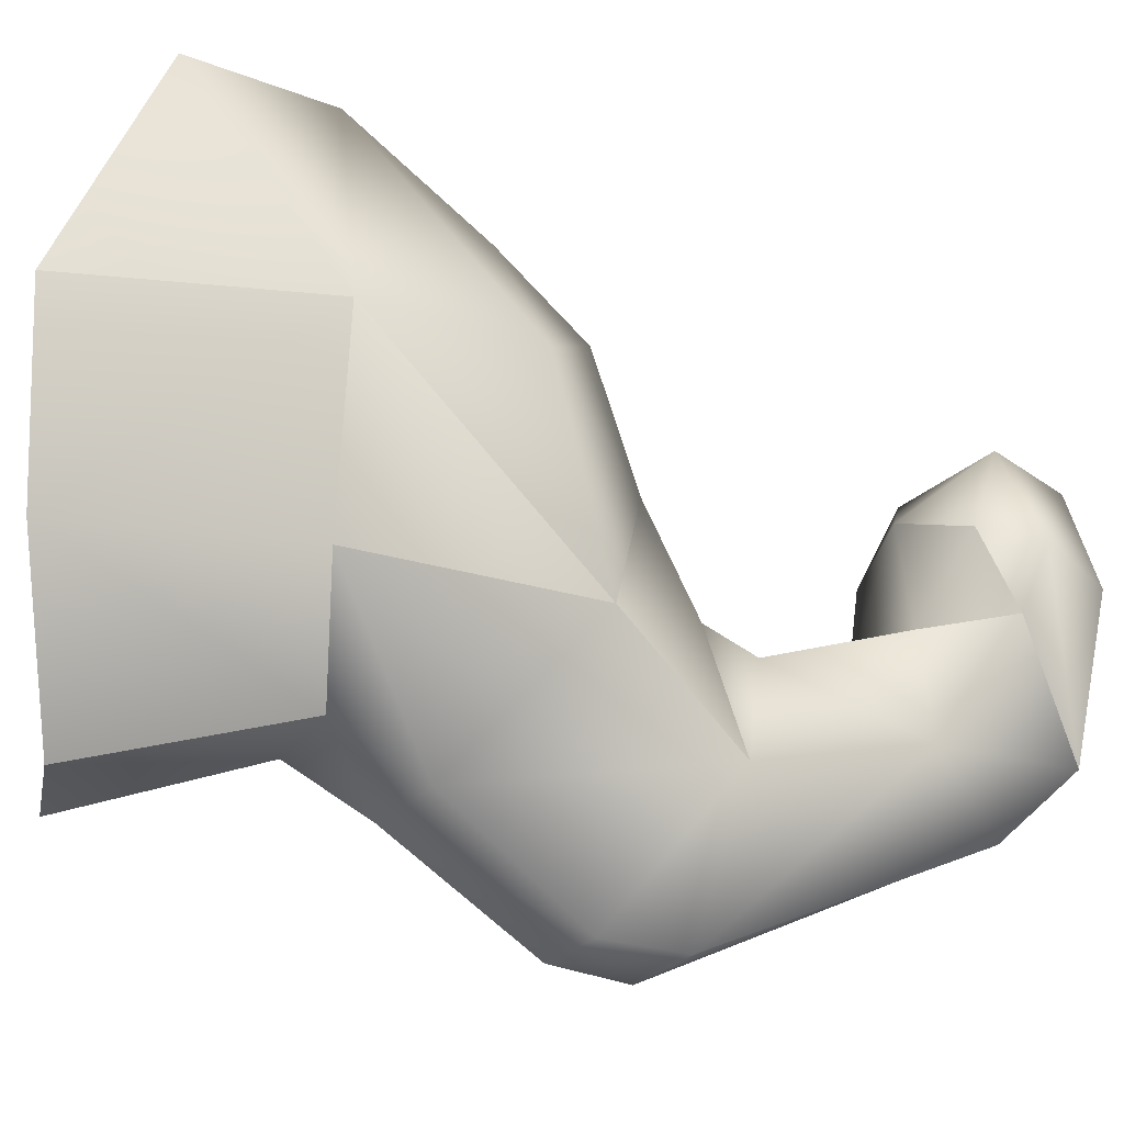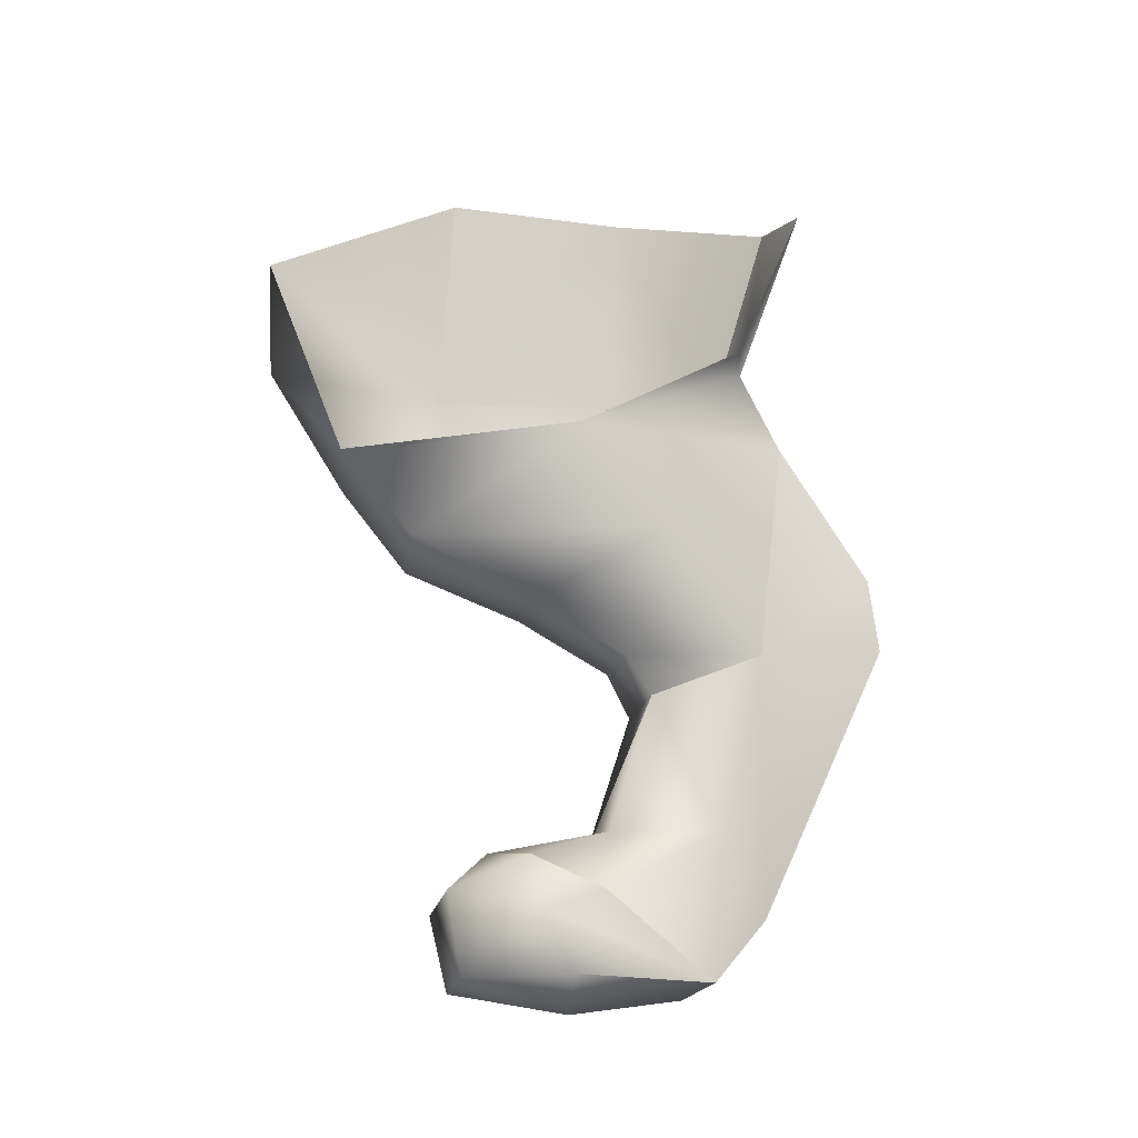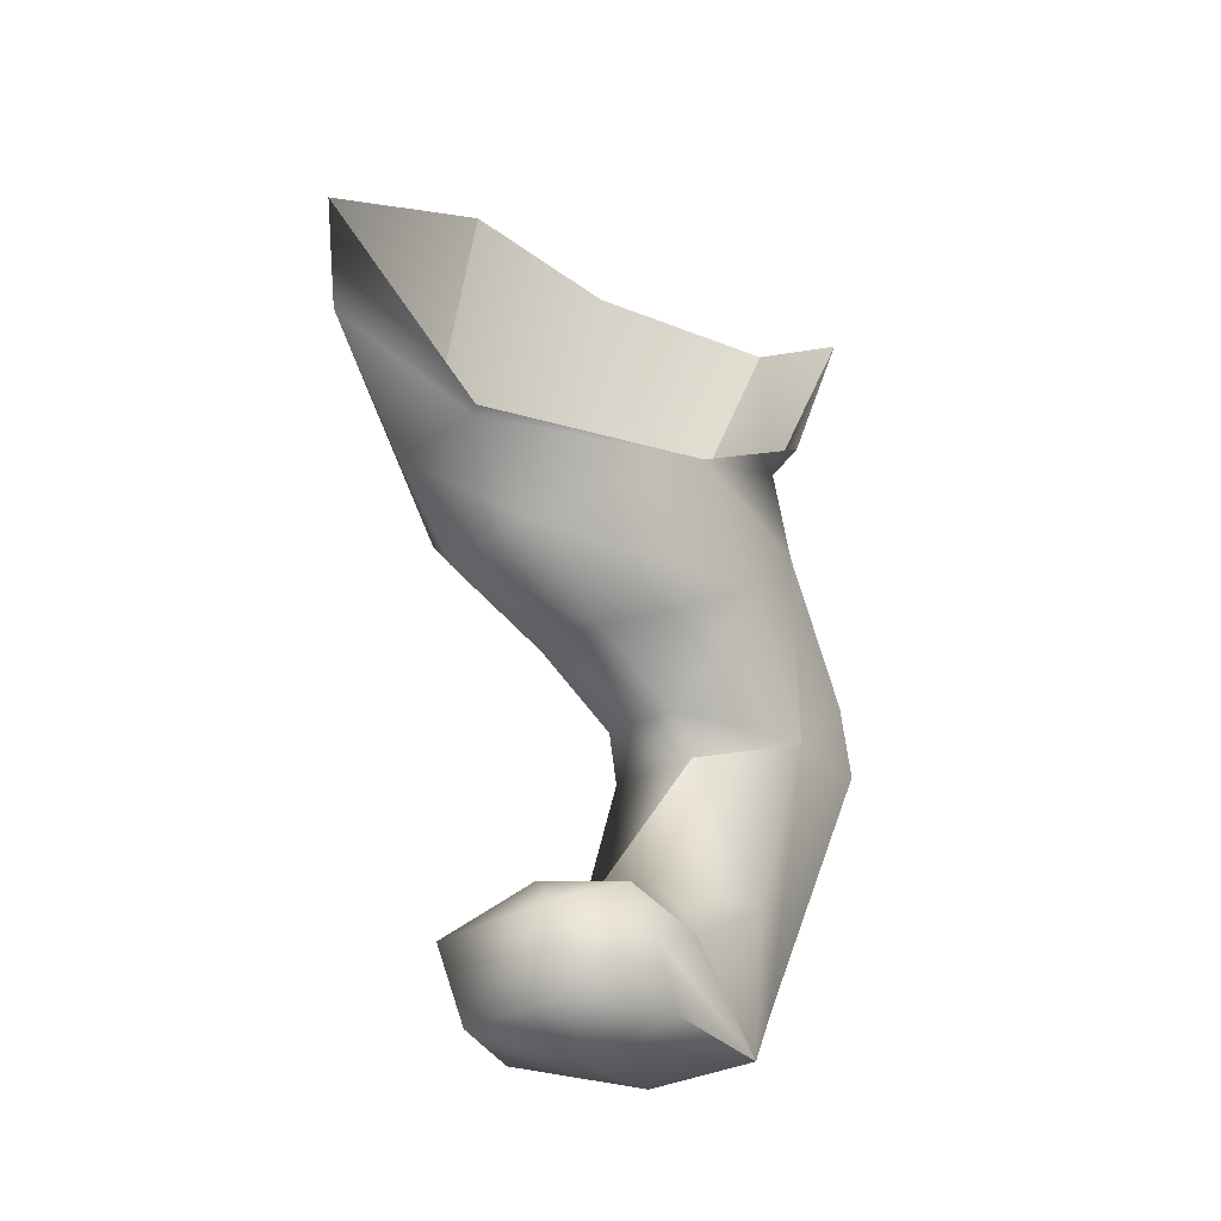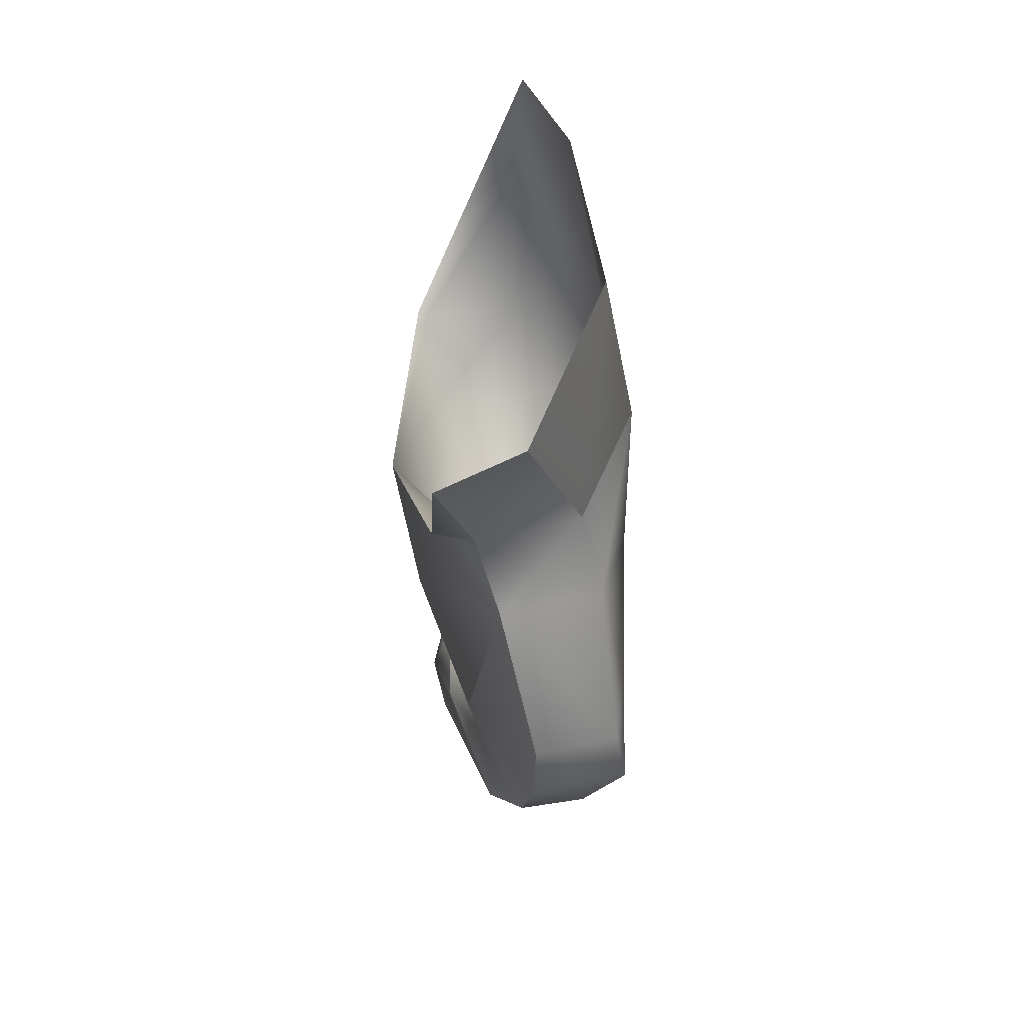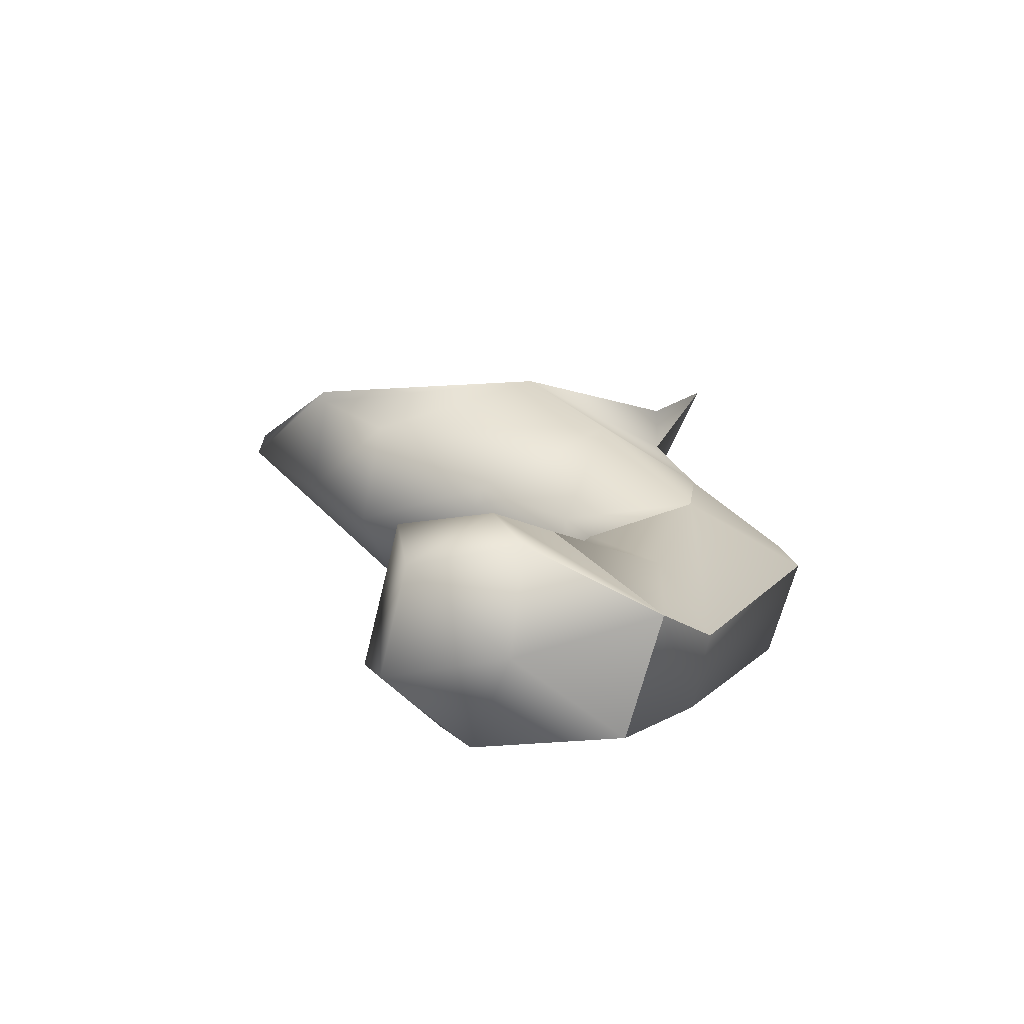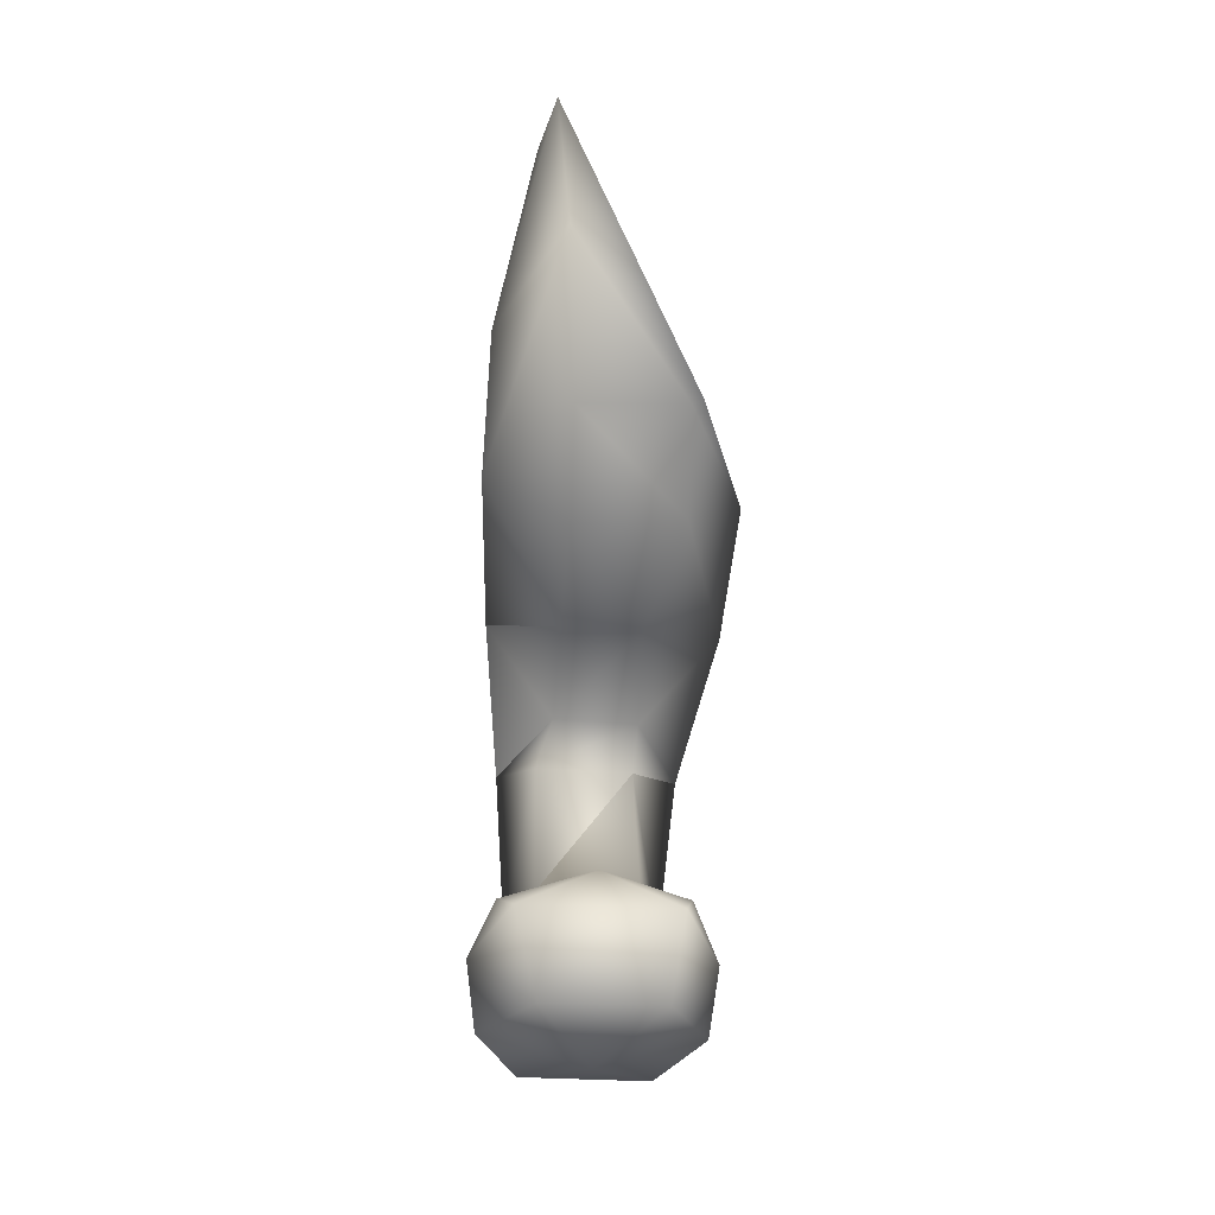
<metadata>
{"format":"obj","ext":"obj","renderer":"f3d","projection":"perspective","resolution":1024,"background":"white","views":[{"elev":-21.5,"azim":-115.8,"up":"+Z"},{"elev":-19.2,"azim":77.9,"up":"+Y"},{"elev":-28.7,"azim":41.8,"up":"+Y"},{"elev":54.3,"azim":167.3,"up":"+Y"},{"elev":-74.3,"azim":74.4,"up":"+Y"},{"elev":-26.6,"azim":-6.8,"up":"+Y"}]}
</metadata>
<code>
o vsn_mesh_2__mesh_2_.006
v 0.1282 0.2052 -0.4537
v 0.314 0.1575 -0.4752
v 0.2158 -0.1801 -0.3668
v -0.008753 -0.1677 -0.3656
v 0.1848 -0.3272 -0.458
v -0.03272 -0.3263 -0.4583
v -0.1638 -0.1109 -0.1653
v -0.165 -0.561 -0.1812
v -0.1239 -0.8062 -0.3803
v -0.02766 -0.5946 -0.6536
v 0.1505 -0.5946 -0.6536
v -0.04879 -0.744 -0.6677
v -0.1083 -1.153 -0.3022
v -0.03087 -1.311 -0.4254
v -0.07729 -1.445 -0.2946
v 0.1791 -1.445 -0.2946
v 0.1228 -1.311 -0.4162
v 0.1598 -0.7501 -0.6697
v -0.1926 -0.1205 0.2166
v -0.1055 0.1389 0.6077
v -0.1086 0.3316 0.1975
v -0.07928 -0.1344 0.5962
v 0.1788 -0.4015 0.464
v 0.1581 -0.4081 0.4543
v 0.3275 -0.3605 -0.003617
v 0.1697 -0.5675 0.3133
v 0.3086 -0.5653 -0.1815
v 0.1206 -0.6736 0.05959
v -0.04661 -0.5788 0.2967
v -0.03686 -0.6716 0.05716
v -0.2023 -0.4375 0.1965
v -0.0531 -0.4076 0.4327
v 0.2158 -0.1801 -0.3668
v 0.2998 -0.1647 -0.3404
v 0.1848 -0.3272 -0.458
v 0.2445 -0.8007 -0.3865
v 0.1346 -0.7831 -0.1335
v 0.131 -0.8637 -0.1878
v -0.06164 -0.8627 -0.1875
v -0.06672 -1.149 -0.0968
v -0.1767 -1.283 -0.0837
v -0.03208 -0.7786 -0.1335
v -0.165 -0.561 -0.1812
v -0.1239 -0.8062 -0.3803
v 0.314 0.1575 -0.4752
v -0.1638 -0.1109 -0.1653
v -0.1926 -0.1205 0.2166
v -0.0898 0.313 -0.1704
v -0.008753 -0.1677 -0.3656
v 0.1282 0.2052 -0.4537
v -0.1086 0.3316 0.1975
v 0.1791 -1.445 -0.2946
v 0.1228 -1.311 -0.4162
v 0.1941 -1.155 -0.3046
v 0.2357 -1.283 -0.06723
v 0.1328 -1.149 -0.09797
v 0.131 -0.8637 -0.1878
v -0.06672 -1.149 -0.0968
v 0.02818 -1.182 0.1289
v -0.1477 -1.221 0.06606
v -0.1767 -1.283 -0.0837
v 0.2357 -1.283 -0.06723
v 0.2528 -1.327 0.05893
v 0.1791 -1.445 -0.2946
v 0.2041 -1.214 0.07582
v 0.1693 -1.283 0.2286
v 0.1448 -1.445 0.1962
v 0.2404 -1.445 -0.004976
v 0.1791 -1.445 -0.2946
v 0.03545 -1.495 -0.03541
v -0.07729 -1.445 -0.2946
v -0.1754 -1.445 -0.01528
v -0.08383 -1.445 0.1871
v -0.1969 -1.327 0.0431
v -0.1279 -1.283 0.2187
v -0.07729 -1.445 -0.2946
v -0.1767 -1.283 -0.0837
v -0.1477 -1.221 0.06606
v 0.02818 -1.182 0.1289
v 0.2041 -1.214 0.07582
v 0.2445 -0.8007 -0.3865
v 0.1598 -0.7501 -0.6697
v 0.1505 -0.5946 -0.6536
v 0.1848 -0.3272 -0.458
v 0.1282 0.2052 -0.4537
v 0.314 0.1575 -0.4752
v 0.2158 -0.1801 -0.3668
v -0.008753 -0.1677 -0.3656
v 0.1848 -0.3272 -0.458
v -0.03272 -0.3263 -0.4583
v -0.1638 -0.1109 -0.1653
v -0.165 -0.561 -0.1812
v -0.1239 -0.8062 -0.3803
v -0.02766 -0.5946 -0.6536
v 0.1505 -0.5946 -0.6536
v -0.04879 -0.744 -0.6677
v -0.1083 -1.153 -0.3022
v -0.03087 -1.311 -0.4254
v -0.07729 -1.445 -0.2946
v 0.1791 -1.445 -0.2946
v 0.1228 -1.311 -0.4162
v 0.1598 -0.7501 -0.6697
v -0.1926 -0.1205 0.2166
v -0.1055 0.1389 0.6077
v -0.1086 0.3316 0.1975
v -0.07928 -0.1344 0.5962
v 0.1788 -0.4015 0.464
v 0.1581 -0.4081 0.4543
v 0.3275 -0.3605 -0.003617
v 0.1697 -0.5675 0.3133
v 0.3086 -0.5653 -0.1815
v 0.1206 -0.6736 0.05959
v -0.04661 -0.5788 0.2967
v -0.03686 -0.6716 0.05716
v -0.2023 -0.4375 0.1965
v -0.0531 -0.4076 0.4327
v 0.2158 -0.1801 -0.3668
v 0.2998 -0.1647 -0.3404
v 0.1848 -0.3272 -0.458
v 0.2445 -0.8007 -0.3865
v 0.1346 -0.7831 -0.1335
v 0.131 -0.8637 -0.1878
v -0.06164 -0.8627 -0.1875
v -0.06672 -1.149 -0.0968
v -0.1767 -1.283 -0.0837
v -0.03208 -0.7786 -0.1335
v -0.165 -0.561 -0.1812
v -0.1239 -0.8062 -0.3803
v 0.314 0.1575 -0.4752
v -0.1638 -0.1109 -0.1653
v 0.1791 -1.445 -0.2946
v 0.1228 -1.311 -0.4162
v 0.1941 -1.155 -0.3046
v 0.2357 -1.283 -0.06723
v 0.1328 -1.149 -0.09797
v 0.131 -0.8637 -0.1878
v -0.06672 -1.149 -0.0968
v 0.02818 -1.182 0.1289
v -0.1477 -1.221 0.06606
v -0.1767 -1.283 -0.0837
v 0.2357 -1.283 -0.06723
v 0.2528 -1.327 0.05893
v 0.1791 -1.445 -0.2946
v 0.2041 -1.214 0.07582
v 0.1693 -1.283 0.2286
v 0.1448 -1.445 0.1962
v 0.2404 -1.445 -0.004976
v 0.1791 -1.445 -0.2946
v 0.03545 -1.495 -0.03541
v -0.07729 -1.445 -0.2946
v -0.1754 -1.445 -0.01528
v -0.08383 -1.445 0.1871
v -0.1969 -1.327 0.0431
v -0.1279 -1.283 0.2187
v -0.07729 -1.445 -0.2946
v -0.1767 -1.283 -0.0837
v -0.1477 -1.221 0.06606
v 0.02818 -1.182 0.1289
v 0.2041 -1.214 0.07582
v 0.2445 -0.8007 -0.3865
v 0.1598 -0.7501 -0.6697
v 0.1505 -0.5946 -0.6536
v 0.1848 -0.3272 -0.458
v -0.1055 0.1389 0.6077
v 0.1788 -0.4015 0.464
v 0.3275 -0.3605 -0.003617
v 0.2998 -0.1647 -0.3404
v 0.314 0.1575 -0.4752
v -0.0898 0.313 -0.1704
v -0.1055 0.1389 0.6077
v 0.1788 -0.4015 0.464
v 0.3275 -0.3605 -0.003617
v 0.2998 -0.1647 -0.3404
v 0.314 0.1575 -0.4752
v -0.0898 0.313 -0.1704
v -0.1926 -0.1205 0.2166
v -0.008753 -0.1677 -0.3656
v 0.1282 0.2052 -0.4537
v -0.1086 0.3316 0.1975
f 1 2 3
f 3 4 1
f 4 3 5
f 4 5 6
f 6 7 4
f 6 8 7
f 6 9 8
f 6 10 9
f 5 10 6
f 5 11 10
f 10 11 12
f 9 10 12
f 13 9 12
f 14 13 12
f 14 15 13
f 14 16 15
f 16 14 17
f 12 17 14
f 12 18 17
f 18 12 11
f 19 20 21
f 22 20 19
f 23 20 22
f 24 23 22
f 23 24 25
f 25 24 26
f 26 27 25
f 28 27 26
f 28 26 29
f 30 28 29
f 30 29 31
f 8 30 31
f 31 19 8
f 22 19 31
f 22 31 32
f 32 24 22
f 24 32 26
f 32 29 26
f 29 32 31
f 25 33 34
f 25 35 33
f 25 27 35
f 36 35 27
f 37 36 27
f 37 38 36
f 39 38 37
f 39 40 38
f 13 40 39
f 13 41 40
f 13 15 41
f 13 39 9
f 9 39 42
f 42 43 44
f 42 30 43
f 30 42 28
f 42 37 28
f 42 39 37
f 37 27 28
f 45 34 33
f 19 46 43
f 46 47 48
f 49 46 48
f 49 48 50
f 47 51 48
f 52 53 54
f 55 52 54
f 56 55 54
f 57 56 54
f 58 56 57
f 58 59 56
f 58 60 59
f 61 60 58
f 62 63 64
f 63 62 65
f 63 65 66
f 63 66 67
f 68 63 67
f 63 68 64
f 69 68 70
f 69 70 71
f 70 72 71
f 72 70 73
f 73 74 72
f 73 75 74
f 66 75 73
f 67 66 73
f 70 67 73
f 70 68 67
f 76 74 77
f 76 72 74
f 78 77 74
f 75 78 74
f 75 79 78
f 75 66 79
f 66 65 79
f 80 55 56
f 59 80 56
f 81 82 83
f 84 81 83
f 57 54 81
f 81 54 53
f 82 81 53
f 85 86 87
f 87 88 85
f 88 87 89
f 88 89 90
f 90 91 88
f 90 92 91
f 90 93 92
f 90 94 93
f 89 94 90
f 89 95 94
f 94 95 96
f 93 94 96
f 97 93 96
f 98 97 96
f 98 99 97
f 98 100 99
f 100 98 101
f 96 101 98
f 96 102 101
f 102 96 95
f 103 104 105
f 106 104 103
f 107 104 106
f 108 107 106
f 107 108 109
f 109 108 110
f 110 111 109
f 112 111 110
f 112 110 113
f 114 112 113
f 114 113 115
f 92 114 115
f 115 103 92
f 106 103 115
f 106 115 116
f 116 108 106
f 108 116 110
f 116 113 110
f 113 116 115
f 109 117 118
f 109 119 117
f 109 111 119
f 120 119 111
f 121 120 111
f 121 122 120
f 123 122 121
f 123 124 122
f 97 124 123
f 97 125 124
f 97 99 125
f 97 123 93
f 93 123 126
f 126 127 128
f 126 114 127
f 114 126 112
f 126 121 112
f 126 123 121
f 121 111 112
f 129 118 117
f 103 130 127
f 131 132 133
f 134 131 133
f 135 134 133
f 136 135 133
f 137 135 136
f 137 138 135
f 137 139 138
f 140 139 137
f 141 142 143
f 142 141 144
f 142 144 145
f 142 145 146
f 147 142 146
f 142 147 143
f 148 147 149
f 148 149 150
f 149 151 150
f 151 149 152
f 152 153 151
f 152 154 153
f 145 154 152
f 146 145 152
f 149 146 152
f 149 147 146
f 155 153 156
f 155 151 153
f 157 156 153
f 154 157 153
f 154 158 157
f 154 145 158
f 145 144 158
f 159 134 135
f 138 159 135
f 160 161 162
f 163 160 162
f 136 133 160
f 160 133 132
f 161 160 132
l 176 179
l 177 178
l 130 177
l 130 176
l 175 85
l 105 175
l 173 174
l 172 173
l 171 172
l 170 171
l 169 1
l 21 169
l 167 168
l 166 167
l 165 166
l 164 165

</code>
